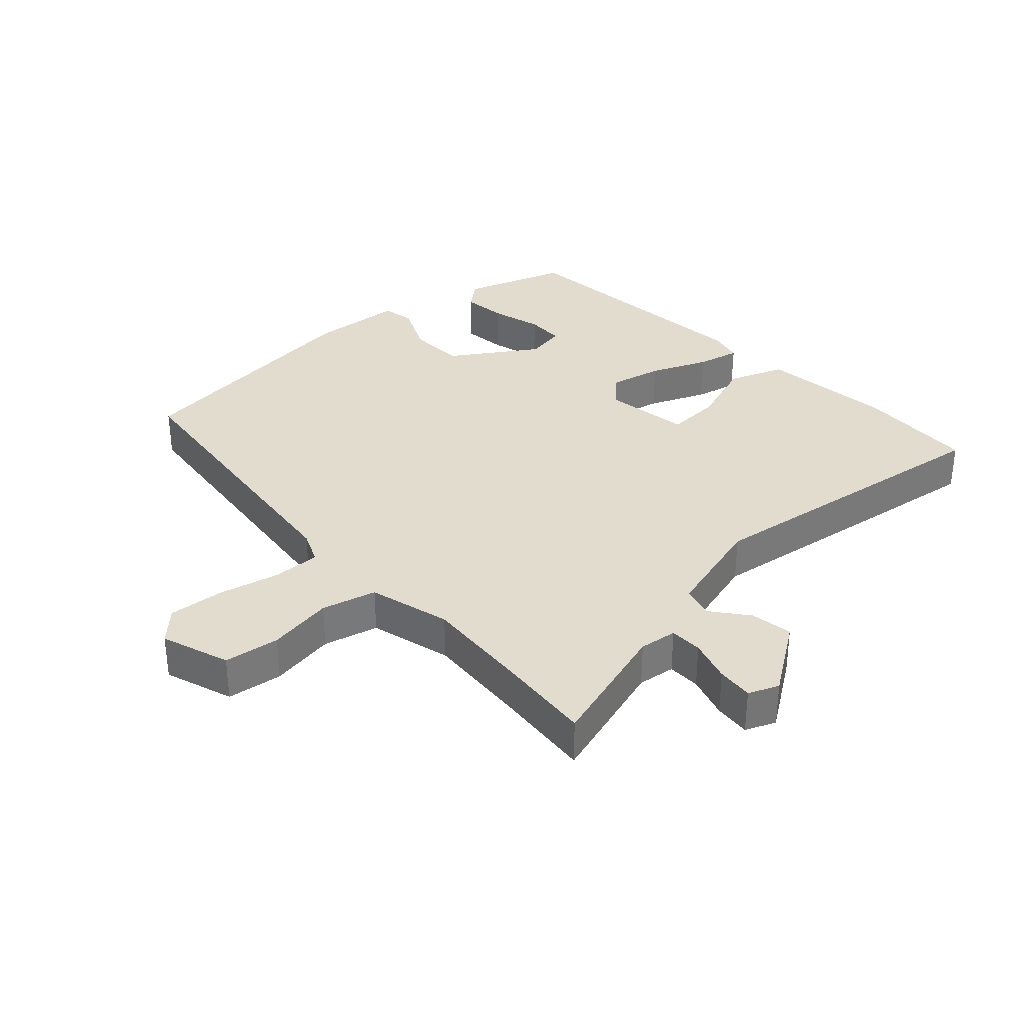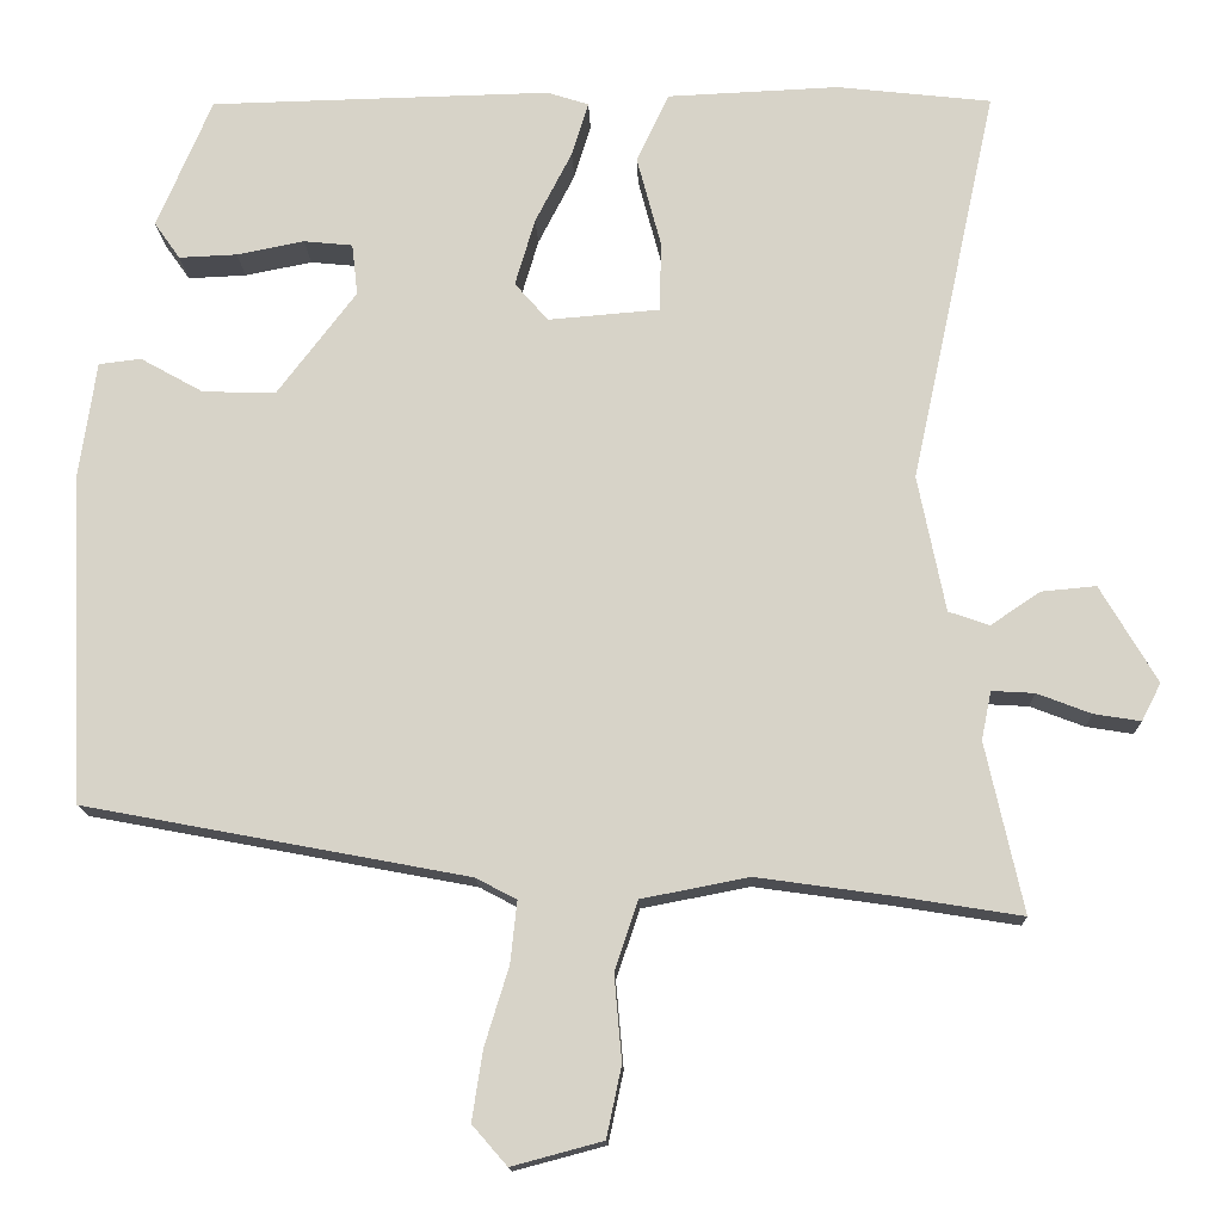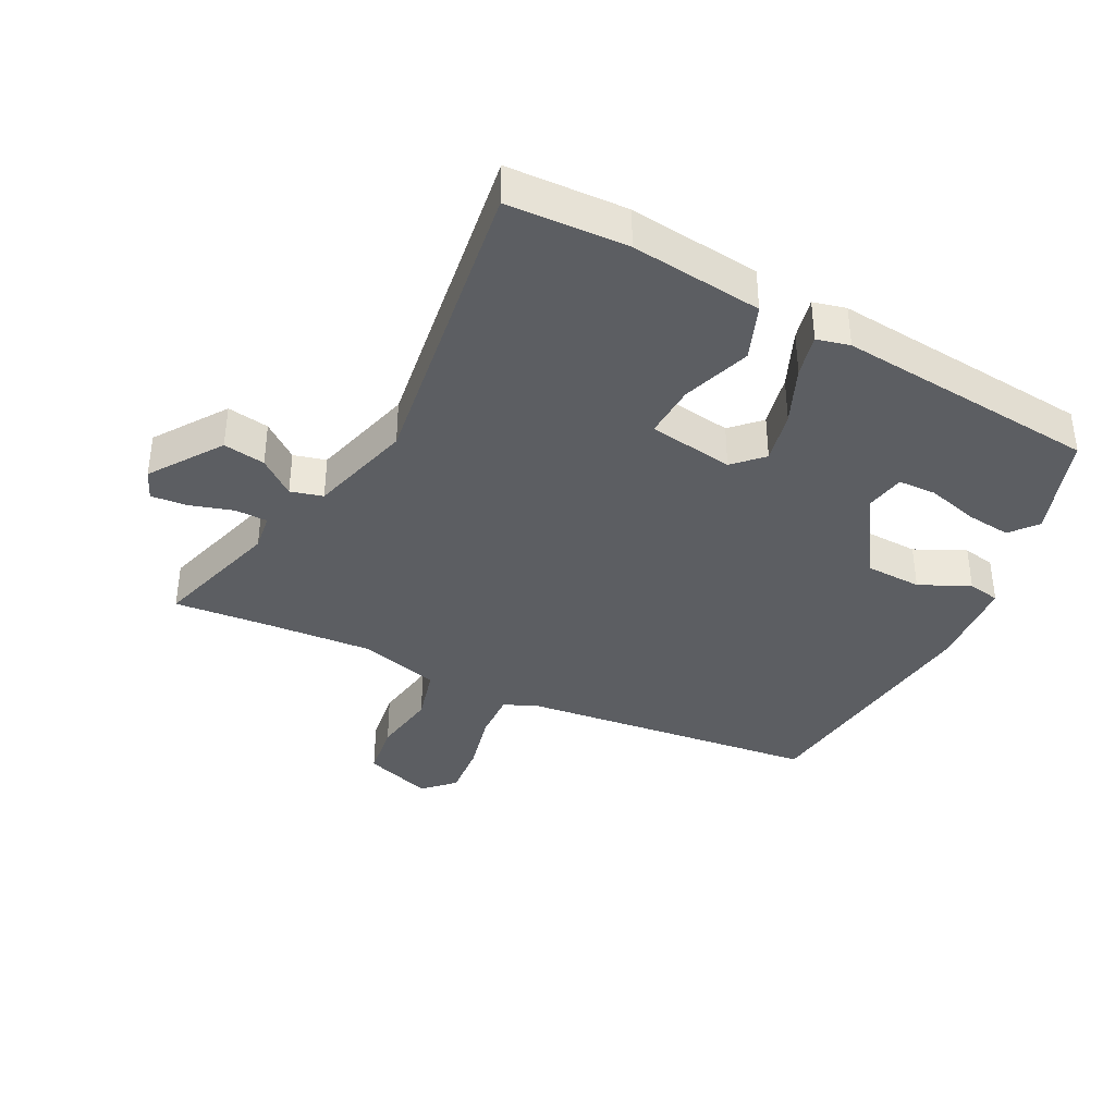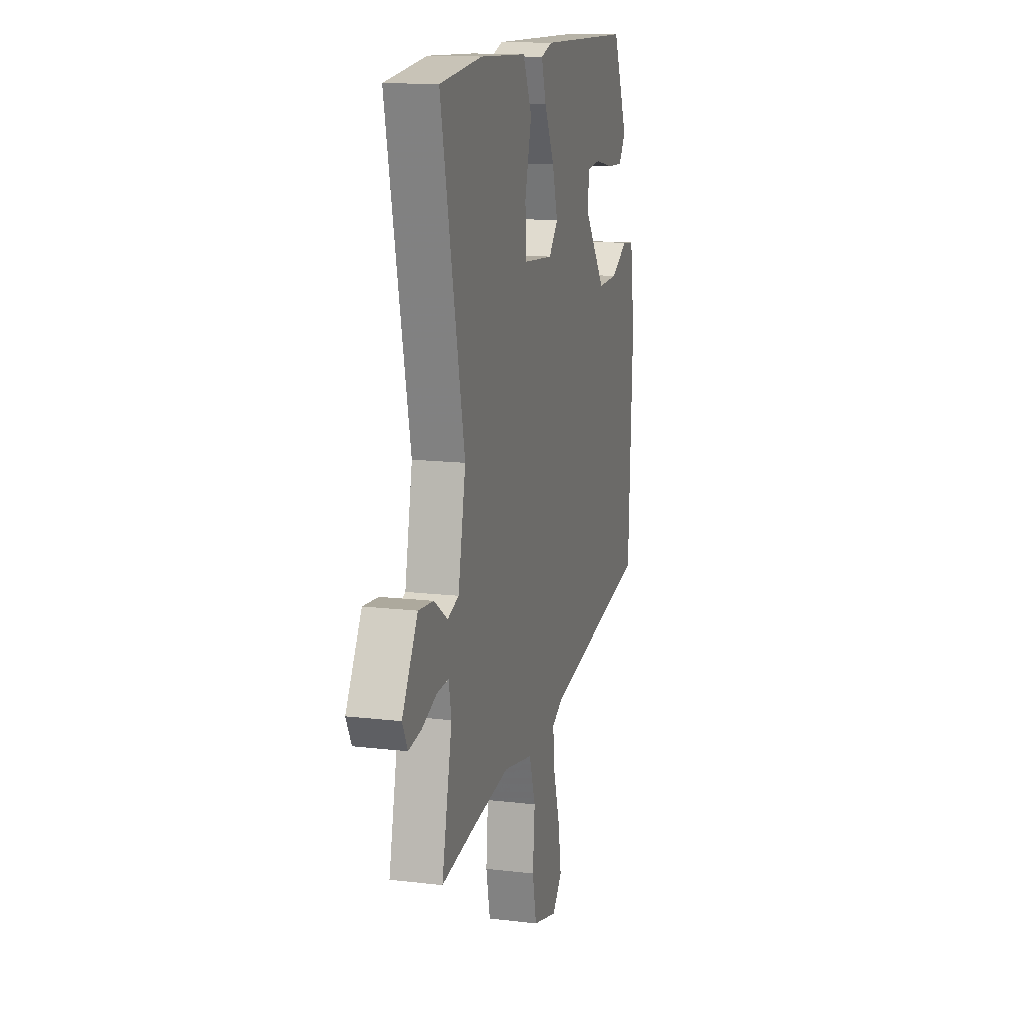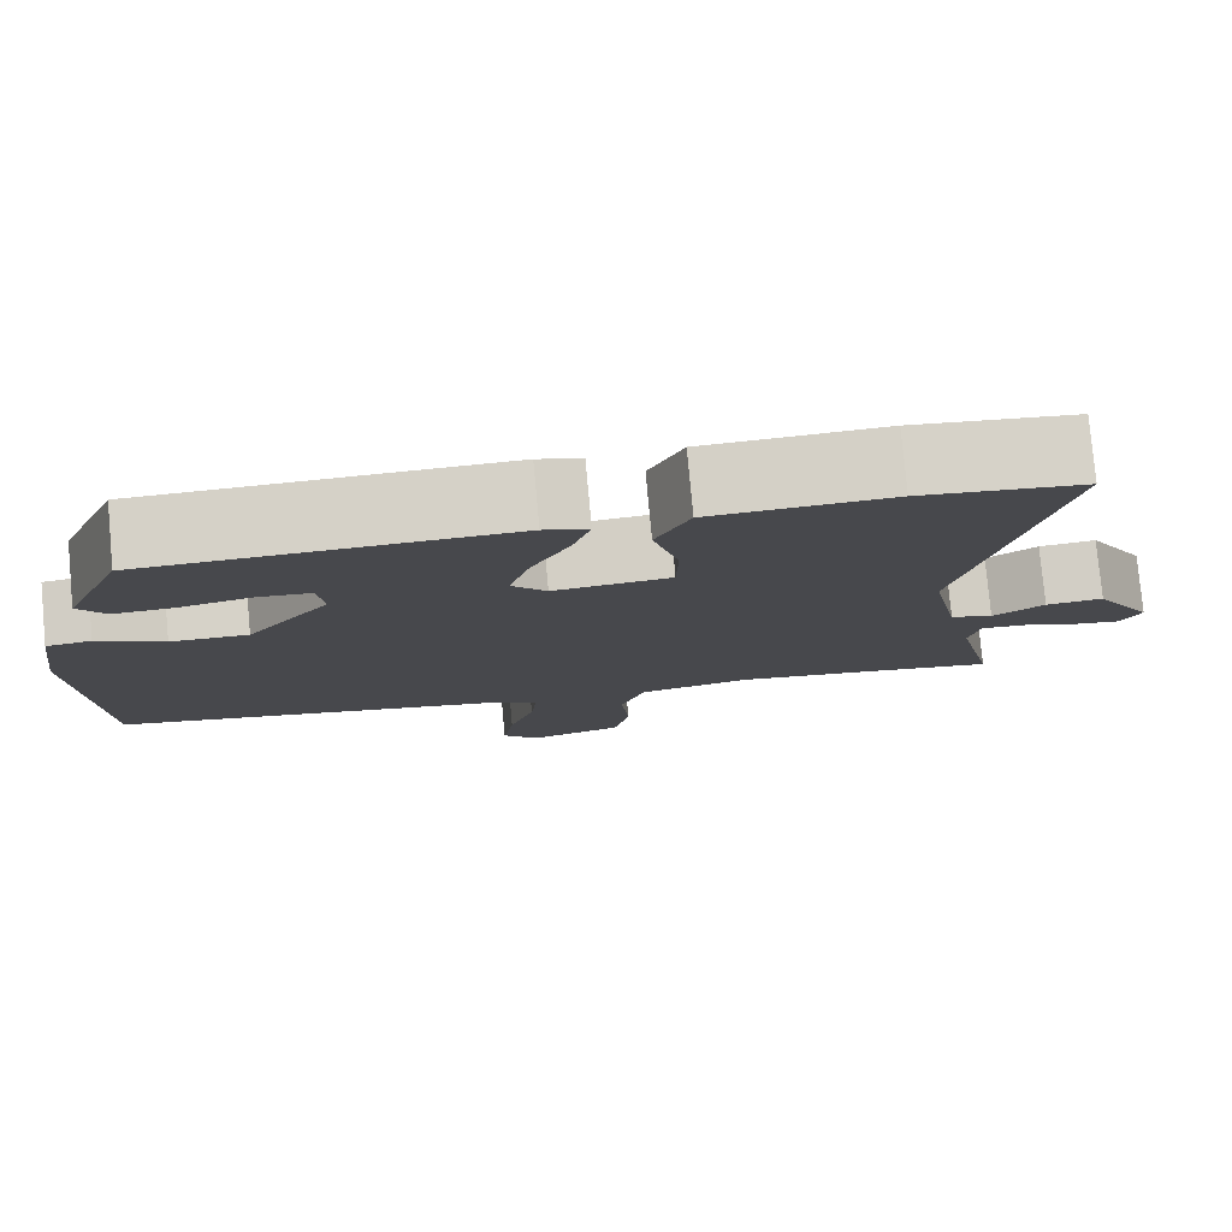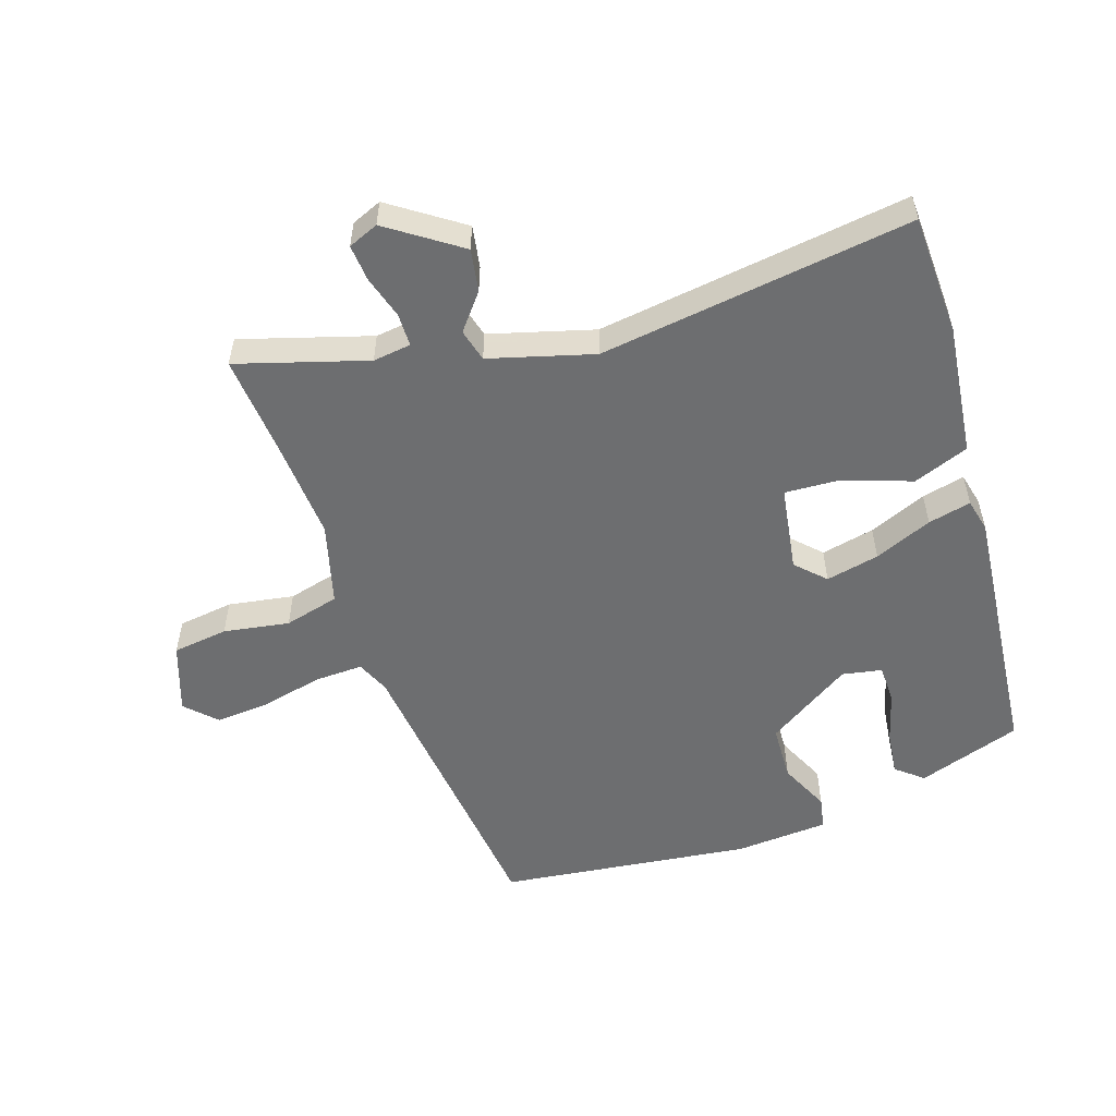
<metadata>
{"format":"obj","ext":"obj","renderer":"f3d","projection":"perspective","resolution":1024,"background":"white","views":[{"elev":34.1,"azim":-136.7,"up":"+Y"},{"elev":-14.5,"azim":-178.1,"up":"+Z"},{"elev":-37.9,"azim":-31.1,"up":"+Y"},{"elev":13.8,"azim":-75.1,"up":"+Z"},{"elev":79.0,"azim":174.7,"up":"+Z"},{"elev":-54.2,"azim":-76.0,"up":"+Y"}]}
</metadata>
<code>
v 0.519 0.07 -0.376
v 0.058 0.07 -0.463
v 0.009 0.07 -0.489
v 0.017 0.07 -0.563
v 0.046 0.07 -0.657
v 0.059 0.07 -0.741
v 0.017 0.07 -0.789
v -0.092 0.07 -0.76
v -0.11 0.07 -0.675
v -0.101 0.07 -0.572
v -0.129 0.07 -0.489
v -0.258 0.07 -0.464
v -0.42 0.07 -0.487
v -0.569 0.07 -0.511
v -0.524 0.07 -0.307
v -0.536 0.07 -0.249
v -0.587 0.07 -0.252
v -0.652 0.07 -0.277
v -0.708 0.07 -0.286
v -0.731 0.07 -0.241
v -0.663 0.07 -0.125
v -0.597 0.07 -0.131
v -0.538 0.07 -0.171
v -0.489 0.07 -0.154
v -0.456 0.07 0.01
v -0.559 0.07 0.486
v -0.374 0.07 0.507
v -0.168 0.07 0.498
v -0.129 0.07 0.415
v -0.158 0.07 0.306
v -0.156 0.07 0.222
v -0.022 0.07 0.211
v 0.018 0.07 0.257
v -0.006 0.07 0.338
v -0.05 0.07 0.424
v -0.07 0.07 0.489
v -0.02 0.07 0.505
v 0.39 0.07 0.496
v 0.456 0.07 0.34
v 0.425 0.07 0.296
v 0.355 0.07 0.299
v 0.274 0.07 0.315
v 0.215 0.07 0.309
v 0.208 0.07 0.247
v 0.303 0.07 0.122
v 0.391 0.07 0.125
v 0.466 0.07 0.167
v 0.517 0.07 0.161
v 0.538 0.07 0.017
v 0.519 0 -0.376
v 0.058 0 -0.463
v 0.009 0 -0.489
v 0.017 0 -0.563
v 0.046 0 -0.657
v 0.059 0 -0.741
v 0.017 0 -0.789
v -0.092 0 -0.76
v -0.11 0 -0.675
v -0.101 0 -0.572
v -0.129 0 -0.489
v -0.258 0 -0.464
v -0.42 0 -0.487
v -0.569 0 -0.511
v -0.524 0 -0.307
v -0.536 0 -0.249
v -0.587 0 -0.252
v -0.652 0 -0.277
v -0.708 0 -0.286
v -0.731 0 -0.241
v -0.663 0 -0.125
v -0.597 0 -0.131
v -0.538 0 -0.171
v -0.489 0 -0.154
v -0.456 0 0.01
v -0.559 0 0.486
v -0.374 0 0.507
v -0.168 0 0.498
v -0.129 0 0.415
v -0.158 0 0.306
v -0.156 0 0.222
v -0.022 0 0.211
v 0.018 0 0.257
v -0.006 0 0.338
v -0.05 0 0.424
v -0.07 0 0.489
v -0.02 0 0.505
v 0.39 0 0.496
v 0.456 0 0.34
v 0.425 0 0.296
v 0.355 0 0.299
v 0.274 0 0.315
v 0.215 0 0.309
v 0.208 0 0.247
v 0.303 0 0.122
v 0.391 0 0.125
v 0.466 0 0.167
v 0.517 0 0.161
v 0.538 0 0.017
f 46 47 48 49
f 45 46 49 1
f 44 45 1 2
f 43 44 2 3
f 39 40 41 42
f 39 42 43
f 38 39 43
f 37 38 43
f 34 35 36 37
f 33 34 37 43
f 32 33 43 3
f 27 28 29 30
f 25 26 27 30
f 24 25 30 31
f 20 21 22 23
f 20 23 24
f 17 18 19 20
f 16 17 20 24
f 15 16 24 31
f 13 14 15 31
f 7 8 9 10
f 7 10 11
f 4 5 6 7
f 3 4 7 11
f 32 3 11 12
f 12 13 31 32
f 98 97 96 95
f 50 98 95 94
f 51 50 94 93
f 52 51 93 92
f 91 90 89 88
f 92 91 88
f 92 88 87
f 92 87 86
f 86 85 84 83
f 92 86 83 82
f 52 92 82 81
f 79 78 77 76
f 79 76 75 74
f 80 79 74 73
f 72 71 70 69
f 73 72 69
f 69 68 67 66
f 73 69 66 65
f 80 73 65 64
f 80 64 63 62
f 59 58 57 56
f 60 59 56
f 56 55 54 53
f 60 56 53 52
f 61 60 52 81
f 81 80 62 61
f 1 50 51 2
f 2 51 52 3
f 3 52 53 4
f 4 53 54 5
f 5 54 55 6
f 6 55 56 7
f 7 56 57 8
f 8 57 58 9
f 9 58 59 10
f 10 59 60 11
f 11 60 61 12
f 12 61 62 13
f 13 62 63 14
f 14 63 64 15
f 15 64 65 16
f 16 65 66 17
f 17 66 67 18
f 18 67 68 19
f 19 68 69 20
f 20 69 70 21
f 21 70 71 22
f 22 71 72 23
f 23 72 73 24
f 24 73 74 25
f 25 74 75 26
f 26 75 76 27
f 27 76 77 28
f 28 77 78 29
f 29 78 79 30
f 30 79 80 31
f 31 80 81 32
f 32 81 82 33
f 33 82 83 34
f 34 83 84 35
f 35 84 85 36
f 36 85 86 37
f 37 86 87 38
f 38 87 88 39
f 39 88 89 40
f 40 89 90 41
f 41 90 91 42
f 42 91 92 43
f 43 92 93 44
f 44 93 94 45
f 45 94 95 46
f 46 95 96 47
f 47 96 97 48
f 48 97 98 49
f 49 98 50 1

</code>
